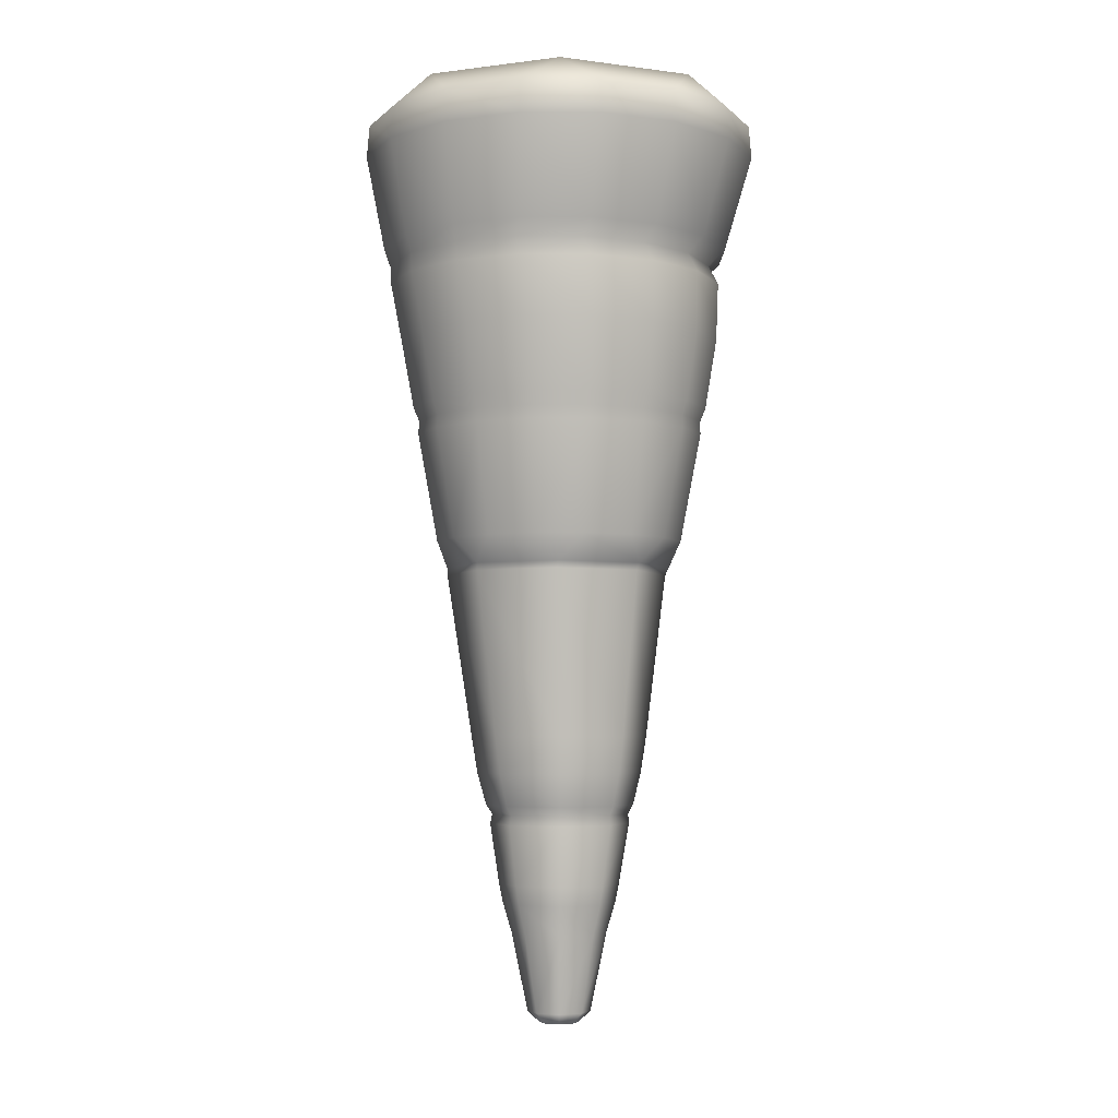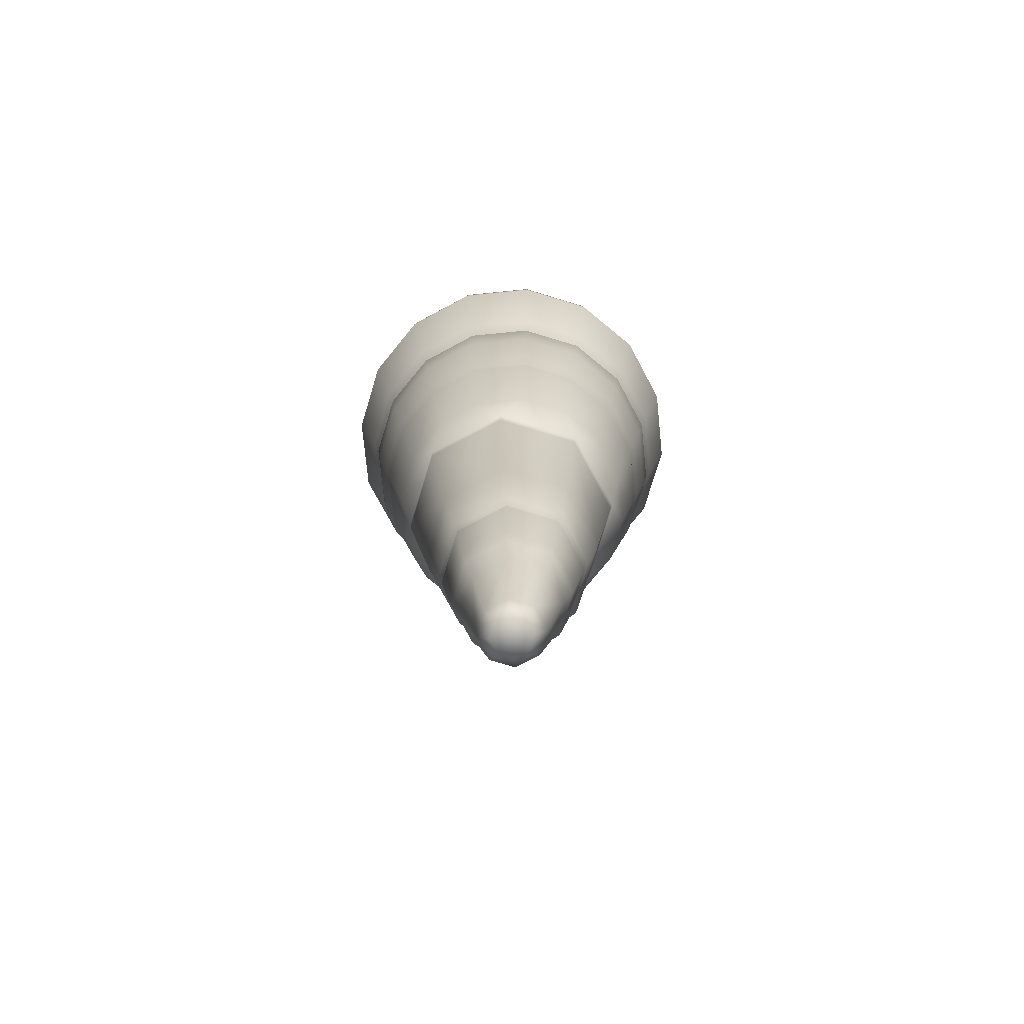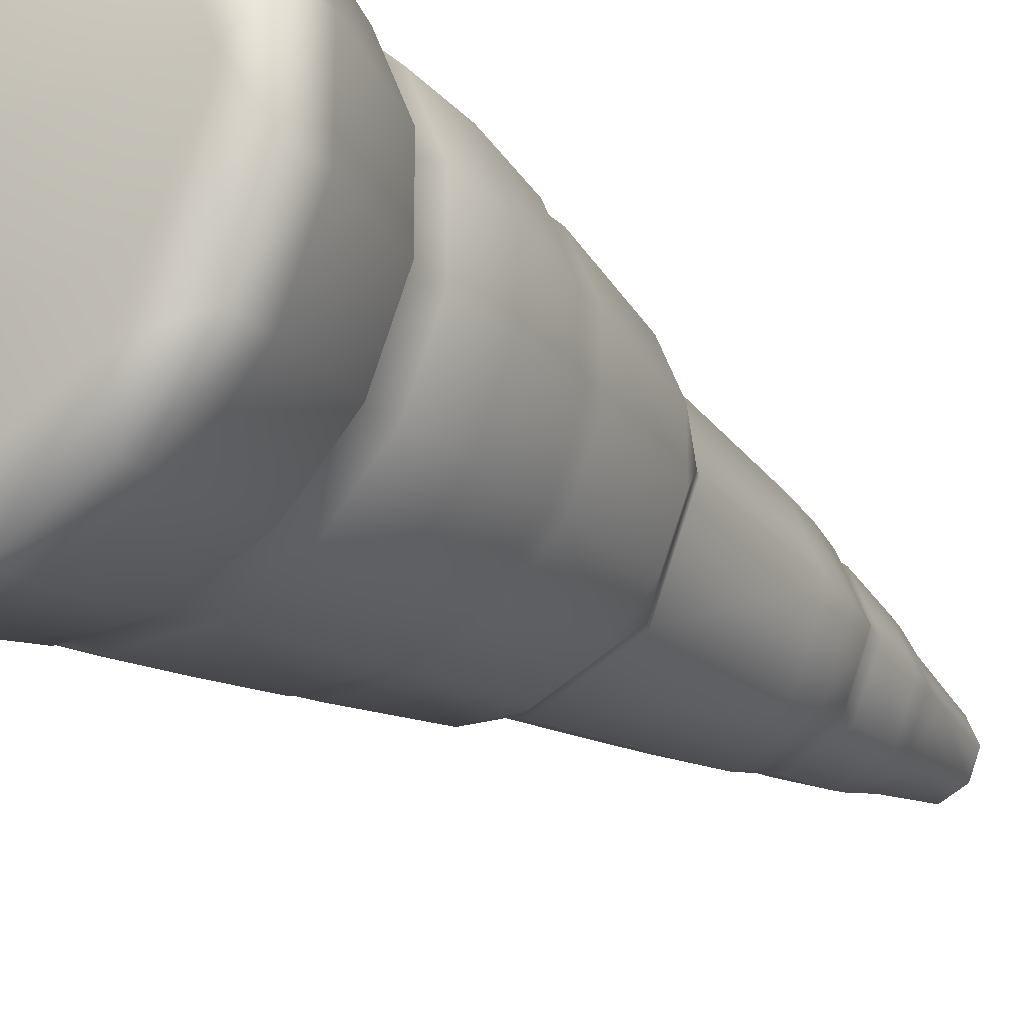
<metadata>
{"format":"obj","ext":"obj","renderer":"f3d","projection":"perspective","resolution":1024,"background":"white","views":[{"elev":-4.5,"azim":179.6,"up":"+Y"},{"elev":-76.4,"azim":-84.3,"up":"+Y"},{"elev":-24.3,"azim":-144.5,"up":"+Z"}]}
</metadata>
<code>
g ENV_S03_Icicle_MO
v 0.8983 -0.3199 -0.6002
v 1.044 -0.1443 -0.2077
v 0.8853 -0.1443 -0.5915
v 1.06 -0.3199 -0.2108
v 1.044 -0.1443 0.2077
v 0.8184 -0.8302 -0.529
v 1.06 -0.3199 0.2107
v 0.8853 -0.1443 0.5915
v 0.9609 -0.8302 -0.1852
v 0.9269 -0.9149 -0.1718
v 0.7939 -0.9149 -0.4927
v 0.8983 -0.3199 0.6003
v 0.5915 -0.1443 0.8853
v 0.9609 -0.8302 0.1869
v 0.9241 -1.014 -0.1778
v 0.7872 -1.014 -0.5082
v 0.7339 -1.327 -0.4894
v 0.8184 -0.8302 0.5307
v 0.6003 -0.3199 0.8983
v 0.2077 -0.1443 1.044
v 0.9269 -0.9149 0.1756
v 0.5553 -0.8302 0.7939
v 0.2108 -0.3199 1.06
v -0.2077 -0.1443 1.044
v 0.7939 -0.9149 0.4965
v -0.2107 -0.3199 1.06
v -0.5915 -0.1443 0.8853
v 0.2115 -0.8302 0.9363
v 0.5484 -0.9149 0.7421
v -0.6003 -0.3199 0.8983
v -0.8853 -0.1443 0.5915
v -0.1607 -0.8302 0.9364
v 0.2274 -0.9149 0.8749
v -0.8983 -0.3199 0.6003
v -1.044 -0.1443 0.2077
v -0.5044 -0.8302 0.7939
v -0.1199 -0.9149 0.8749
v -1.06 -0.3199 0.2107
v -1.044 -0.1443 -0.2077
v -0.7676 -0.8302 0.5307
v -0.4408 -0.9149 0.7421
v -1.06 -0.3199 -0.2108
v -0.8853 -0.1443 -0.5915
v -0.91 -0.8302 0.1869
v -0.6864 -0.9149 0.4965
v -0.8983 -0.3199 -0.6002
v -0.5915 -0.1443 -0.8853
v -0.91 -0.8302 -0.1852
v -0.8193 -0.9149 0.1756
v -0.6003 -0.3199 -0.8983
v -0.2077 -0.1443 -1.044
v -0.7676 -0.8302 -0.529
v -0.8193 -0.9149 -0.1718
v -0.2107 -0.3199 -1.06
v 0.2077 -0.1443 -1.044
v -0.5044 -0.8302 -0.7922
v -0.6864 -0.9149 -0.4927
v 0.2108 -0.3199 -1.06
v 0.5915 -0.1443 -0.8853
v -0.1607 -0.8302 -0.9345
v -0.4408 -0.9149 -0.7383
v 0.6003 -0.3199 -0.8983
v 0.8853 -0.1443 -0.5915
v 0.8983 -0.3199 -0.6002
v 0.2115 -0.8302 -0.9345
v 0.5553 -0.8302 -0.7921
v 0.8184 -0.8302 -0.529
v 0.7939 -0.9149 -0.4927
v 0.5484 -0.9149 -0.7383
v 0.7872 -1.014 -0.5082
v -0.1199 -0.9149 -0.8713
v 0.2274 -0.9149 -0.8713
v 0.5345 -1.014 -0.761
v 0.2042 -1.014 -0.8978
v -0.1533 -1.014 -0.8978
v 0.491 -1.327 -0.7323
v 0.7339 -1.327 -0.4894
v 0.1734 -1.327 -0.8639
v 0.4503 -1.704 -0.6791
v 0.675 -1.704 -0.4543
v -0.4837 -1.014 -0.761
v -0.1703 -1.327 -0.8639
v 0.1566 -1.704 -0.8007
v 0.4327 -1.777 -0.6544
v 0.6491 -1.777 -0.4379
v 0.653 -1.847 -0.4386
v 0.15 -1.777 -0.7714
v 0.4359 -1.847 -0.6557
v 0.5645 -2.433 -0.3771
v -0.1612 -1.704 -0.8007
v -0.4878 -1.327 -0.7323
v -0.1559 -1.777 -0.7714
v 0.3775 -2.433 -0.564
v 0.4372 -2.573 -0.4352
v 0.1521 -1.847 -0.7734
v -0.4549 -1.704 -0.6791
v 0.005971 -2.573 -0.6138
v 0.4387 -2.612 -0.4359
v -0.4386 -1.777 -0.6544
v 0.1334 -2.433 -0.6651
v -0.1551 -1.847 -0.7733
v -0.131 -2.433 -0.6651
v -0.4389 -1.847 -0.6557
v -0.6551 -1.777 -0.4379
v -0.6796 -1.704 -0.4543
v -0.7307 -1.327 -0.4894
v -0.7364 -1.014 -0.5082
v -0.8733 -1.014 -0.1778
v -0.8623 -1.327 -0.1719
v -0.8012 -1.704 -0.1607
v -0.7721 -1.777 -0.1552
v -0.6561 -1.847 -0.4386
v -0.8733 -1.014 0.1797
v -0.8623 -1.327 0.1718
v -0.8012 -1.704 0.1571
v -0.7721 -1.777 0.1507
v -0.7365 -1.014 0.5099
v -0.7307 -1.327 0.4893
v -0.6796 -1.704 0.4508
v -0.4837 -1.014 0.7627
v -0.4878 -1.327 0.7323
v -0.1533 -1.014 0.8996
v -0.7737 -1.847 -0.1548
v -0.6551 -1.777 0.4334
v -0.4549 -1.704 0.6755
v -0.1703 -1.327 0.8638
v 0.2042 -1.014 0.8996
v -0.7737 -1.847 0.1524
v -0.4386 -1.777 0.6499
v -0.1612 -1.704 0.7972
v 0.1734 -1.327 0.8638
v 0.5345 -1.014 0.7627
v -0.6561 -1.847 0.4362
v -0.1559 -1.777 0.7669
v 0.1566 -1.704 0.7972
v 0.491 -1.327 0.7323
v 0.7872 -1.014 0.51
v -0.4389 -1.847 0.6535
v 0.15 -1.777 0.7669
v 0.4502 -1.704 0.6755
v 0.7339 -1.327 0.4893
v 0.9241 -1.014 0.1797
v 0.8654 -1.327 0.1718
v 0.8654 -1.327 -0.1719
v 0.7966 -1.704 -0.1607
v 0.675 -1.704 -0.4543
v 0.675 -1.704 0.4508
v 0.7966 -1.704 0.1571
v 0.7662 -1.777 -0.1552
v 0.6491 -1.777 -0.4379
v 0.7662 -1.777 0.1507
v 0.7707 -1.847 -0.1548
v 0.653 -1.847 -0.4386
v 0.6491 -1.777 0.4334
v 0.6656 -2.433 -0.1329
v 0.5645 -2.433 -0.3771
v 0.6157 -2.573 -0.004017
v 0.4372 -2.573 -0.4352
v 0.6656 -2.433 0.1315
v 0.7707 -1.847 0.1524
v 0.653 -1.847 0.4362
v 0.5645 -2.433 0.3756
v 0.4327 -1.777 0.6499
v 0.4359 -1.847 0.6535
v 0.3775 -2.433 0.5626
v 0.1521 -1.847 0.771
v 0.4372 -2.573 0.4272
v 0.1334 -2.433 0.6637
v -0.1551 -1.847 0.771
v -0.131 -2.433 0.6637
v -0.3752 -2.433 0.5626
v 0.005971 -2.573 0.6057
v -0.5621 -2.433 0.3756
v -0.4252 -2.573 0.4272
v -0.6633 -2.433 0.1315
v -0.6633 -2.433 -0.1329
v -0.6038 -2.573 -0.004017
v -0.5621 -2.433 -0.3771
v -0.3752 -2.433 -0.564
v -0.4252 -2.573 -0.4352
v 0.01453 -2.612 -0.6115
v -0.4095 -2.612 -0.4359
v -0.5852 -2.612 -0.01174
v 0.0004816 -3.496 -0.4788
v 0.3387 -3.496 -0.3386
v 0.3163 -3.693 -0.3162
v -0.3378 -3.496 -0.3386
v -7.677e-05 -3.693 -0.4473
v -0.4779 -3.496 -0.0003886
v -0.4095 -2.612 0.4124
v -0.003241 -3.867 -0.3967
v 0.2811 -3.867 -0.2789
v -0.3165 -3.693 -0.3162
v -0.3378 -3.496 0.3379
v 0.01453 -2.612 0.588
v -0.2876 -3.867 -0.2789
v -0.006962 -3.917 -0.3601
v 0.2559 -3.917 -0.2513
v -0.4476 -3.693 0.0001698
v 0.0004816 -3.496 0.4779
v 0.4387 -2.612 0.4124
v -0.4054 -3.867 0.005474
v -0.2697 -3.917 -0.2513
v -0.3165 -3.693 0.3166
v 0.3387 -3.496 0.3379
v 0.6143 -2.612 -0.01174
v 0.4387 -2.612 -0.4359
v 0.3387 -3.496 -0.3386
v 0.4789 -3.496 -0.0003886
v 0.4474 -3.693 0.0001698
v 0.3163 -3.693 -0.3162
v -7.677e-05 -3.693 0.4477
v -0.2876 -3.867 0.2898
v 0.3989 -3.867 0.005474
v 0.2811 -3.867 -0.2789
v 0.2559 -3.917 -0.2513
v 0.3163 -3.693 0.3166
v -0.003241 -3.867 0.4075
v 0.2811 -3.867 0.2898
v 0.3647 -3.917 0.01152
v 0.2648 -3.968 -0.2627
v 0.2559 -3.917 0.2743
v -0.006962 -3.917 0.3832
v 0.3759 -3.968 0.005474
v 0.3274 -4.292 -1.621e-05
v 0.2315 -4.292 -0.2315
v 0.2648 -3.968 0.2736
v -0.2697 -3.917 0.2743
v 0.3062 -4.395 -1.621e-05
v 0.2165 -4.395 -0.2165
v 0.2315 -4.292 0.2315
v -0.003241 -3.968 0.3847
v -0.3786 -3.917 0.01152
v 0.2582 -4.557 -1.621e-05
v 0.1826 -4.557 -0.1826
v -0.2714 -3.968 0.2736
v 1.621e-05 -4.292 0.3273
v -0.3825 -3.968 0.005474
v 0.2165 -4.395 0.2165
v -0.2315 -4.292 0.2315
v 1.621e-05 -4.395 0.3061
v 0.1708 -4.978 -1.621e-05
v 0.1207 -4.978 -0.1207
v 0.07567 -5.038 -0.07567
v 0.1826 -4.557 0.1825
v -0.2165 -4.395 0.2165
v -0.3273 -4.292 -1.621e-05
v 0.107 -5.038 -1.621e-05
v 1.621e-05 -5.038 -1.621e-05
v 0.1207 -4.978 0.1208
v 0.07567 -5.038 0.07573
v 1.621e-05 -4.557 0.2582
v 1.621e-05 -4.978 0.1707
v -0.3061 -4.395 -1.621e-05
v 1.621e-05 -5.038 0.1071
v -0.1207 -4.978 0.1208
v -0.1825 -4.557 0.1825
v -0.07563 -5.038 0.07573
v -0.1707 -4.978 -1.621e-05
v -0.2582 -4.557 -1.621e-05
v -0.2165 -4.395 -0.2165
v -0.107 -5.038 -1.621e-05
v -0.1207 -4.978 -0.1207
v -0.07573 -5.038 -0.07567
v -0.1825 -4.557 -0.1826
v -0.2315 -4.292 -0.2315
v 1.621e-05 -5.038 -0.107
v 0.07567 -5.038 -0.07567
v 0.1207 -4.978 -0.1207
v 1.621e-05 -4.978 -0.1708
v 1.621e-05 -4.557 -0.2582
v 0.1826 -4.557 -0.1826
v 0.2165 -4.395 -0.2165
v 1.621e-05 -4.395 -0.3062
v 1.621e-05 -4.292 -0.3274
v 0.2315 -4.292 -0.2315
v -0.2714 -3.968 -0.2627
v -0.003241 -3.968 -0.3738
v 0.2648 -3.968 -0.2627
v 0.8853 -0.1443 -0.5915
v 0.6807 -1.621e-05 -0.6807
v 0.5915 -0.1443 -0.8853
v 1.621e-05 -1.621e-05 -0.9626
v 1.621e-05 -1.621e-05 -1.621e-05
v 0.2077 -0.1443 -1.044
v -0.2077 -0.1443 -1.044
v -0.6807 -1.621e-05 -0.6807
v -0.5915 -0.1443 -0.8853
v -0.8853 -0.1443 -0.5915
v -0.9626 -1.621e-05 -1.621e-05
v -1.044 -0.1443 -0.2077
v -1.044 -0.1443 0.2077
v -0.6807 -1.621e-05 0.6807
v -0.8853 -0.1443 0.5915
v -0.5915 -0.1443 0.8853
v 1.621e-05 -1.621e-05 0.9626
v -0.2077 -0.1443 1.044
v 0.2077 -0.1443 1.044
v 0.6807 -1.621e-05 0.6807
v 0.5915 -0.1443 0.8853
v 0.8853 -0.1443 0.5915
v 0.9626 -1.621e-05 -1.621e-05
v 1.044 -0.1443 0.2077
v 1.044 -0.1443 -0.2077
v 0.8853 -0.1443 -0.5915
g ENV_S03_Icicle_MO_0
f 3 2 1
f 2 4 1
f 2 5 4
f 1 4 6
f 5 7 4
f 7 5 8
f 4 9 6
f 9 4 7
f 9 10 6
f 10 11 6
f 12 7 8
f 8 13 12
f 14 9 7
f 9 14 10
f 10 15 11
f 15 16 11
f 16 15 17
f 12 18 7
f 18 14 7
f 13 19 12
f 13 20 19
f 14 21 10
f 10 21 15
f 19 22 12
f 22 18 12
f 20 23 19
f 19 23 22
f 20 24 23
f 18 25 14
f 25 21 14
f 24 26 23
f 24 27 26
f 23 28 22
f 23 26 28
f 22 29 18
f 29 25 18
f 27 30 26
f 27 31 30
f 26 32 28
f 26 30 32
f 28 33 22
f 33 29 22
f 31 34 30
f 31 35 34
f 30 36 32
f 30 34 36
f 32 37 28
f 37 33 28
f 35 38 34
f 35 39 38
f 34 40 36
f 34 38 40
f 36 41 32
f 41 37 32
f 39 42 38
f 39 43 42
f 38 44 40
f 38 42 44
f 40 45 36
f 45 41 36
f 43 46 42
f 43 47 46
f 42 48 44
f 42 46 48
f 44 49 40
f 49 45 40
f 47 50 46
f 47 51 50
f 46 52 48
f 46 50 52
f 48 53 44
f 53 49 44
f 51 54 50
f 51 55 54
f 50 56 52
f 50 54 56
f 52 57 48
f 57 53 48
f 55 58 54
f 55 59 58
f 54 60 56
f 54 58 60
f 56 61 52
f 61 57 52
f 59 62 58
f 59 63 62
f 63 64 62
f 58 62 65
f 58 65 60
f 62 64 66
f 62 66 65
f 64 67 66
f 67 68 66
f 68 69 66
f 66 69 65
f 68 70 69
f 60 71 56
f 71 61 56
f 65 72 60
f 69 72 65
f 72 71 60
f 70 73 69
f 69 73 72
f 72 74 71
f 73 74 72
f 71 75 61
f 74 75 71
f 73 70 76
f 70 77 76
f 74 73 78
f 73 76 78
f 79 76 77
f 80 79 77
f 75 81 61
f 61 81 57
f 75 74 82
f 74 78 82
f 83 78 76
f 79 83 76
f 84 79 80
f 85 84 80
f 85 86 84
f 84 87 79
f 87 83 79
f 86 88 84
f 84 88 87
f 88 86 89
f 83 90 78
f 90 82 78
f 75 82 91
f 81 75 91
f 87 92 83
f 92 90 83
f 93 88 89
f 94 93 89
f 88 95 87
f 87 95 92
f 95 88 93
f 90 96 82
f 96 91 82
f 94 97 93
f 97 94 98
f 92 99 90
f 99 96 90
f 100 95 93
f 97 100 93
f 95 101 92
f 101 95 100
f 92 101 99
f 102 101 100
f 97 102 100
f 101 103 99
f 103 101 102
f 99 104 96
f 99 103 104
f 96 105 91
f 104 105 96
f 105 106 91
f 81 91 106
f 107 81 106
f 81 107 57
f 57 107 53
f 107 108 53
f 53 108 49
f 107 106 109
f 108 107 109
f 105 110 106
f 110 109 106
f 104 111 105
f 111 110 105
f 103 112 104
f 104 112 111
f 108 113 49
f 49 113 45
f 108 109 114
f 113 108 114
f 110 115 109
f 115 114 109
f 111 116 110
f 116 115 110
f 113 117 45
f 45 117 41
f 113 114 118
f 117 113 118
f 115 119 114
f 119 118 114
f 117 120 41
f 41 120 37
f 117 118 121
f 120 117 121
f 120 122 37
f 37 122 33
f 111 123 116
f 112 123 111
f 116 124 115
f 124 119 115
f 119 125 118
f 125 121 118
f 120 121 126
f 122 120 126
f 122 127 33
f 33 127 29
f 123 128 116
f 116 128 124
f 124 129 119
f 129 125 119
f 125 130 121
f 130 126 121
f 122 126 131
f 127 122 131
f 127 132 29
f 29 132 25
f 128 133 124
f 124 133 129
f 129 134 125
f 134 130 125
f 130 135 126
f 135 131 126
f 127 131 136
f 132 127 136
f 132 137 25
f 25 137 21
f 133 138 129
f 129 138 134
f 134 139 130
f 139 135 130
f 135 140 131
f 140 136 131
f 132 136 141
f 137 132 141
f 137 142 21
f 21 142 15
f 142 137 143
f 137 141 143
f 15 142 144
f 142 143 144
f 15 144 17
f 17 144 145
f 145 144 143
f 146 17 145
f 147 141 136
f 140 147 136
f 148 143 141
f 148 145 143
f 147 148 141
f 146 145 149
f 149 145 148
f 150 146 149
f 151 148 147
f 151 149 148
f 149 152 150
f 149 151 152
f 152 153 150
f 154 147 140
f 154 151 147
f 153 152 155
f 156 153 155
f 156 155 157
f 158 156 157
f 155 152 159
f 157 155 159
f 151 160 152
f 152 160 159
f 161 160 151
f 154 161 151
f 159 160 162
f 157 159 162
f 160 161 162
f 163 154 140
f 163 140 135
f 139 163 135
f 164 161 154
f 163 164 154
f 162 161 165
f 161 164 165
f 139 166 163
f 166 164 163
f 167 162 165
f 167 157 162
f 165 164 168
f 164 166 168
f 167 165 168
f 169 166 139
f 134 169 139
f 138 169 134
f 168 166 170
f 166 169 170
f 169 138 171
f 170 169 171
f 172 168 170
f 172 167 168
f 172 170 171
f 171 138 173
f 138 133 173
f 174 171 173
f 174 172 171
f 173 133 175
f 174 173 175
f 133 128 175
f 175 128 176
f 128 123 176
f 177 175 176
f 177 174 175
f 176 123 178
f 177 176 178
f 123 112 178
f 178 112 179
f 112 103 179
f 179 103 102
f 180 178 179
f 180 179 102
f 180 177 178
f 97 180 102
f 180 97 181
f 181 97 98
f 177 180 182
f 182 180 181
f 174 177 183
f 183 177 182
f 181 98 184
f 98 185 184
f 184 185 186
f 182 181 187
f 181 184 187
f 188 184 186
f 187 184 188
f 182 187 189
f 183 182 189
f 190 174 183
f 172 174 190
f 191 188 186
f 192 191 186
f 193 187 188
f 189 187 193
f 183 189 194
f 190 183 194
f 195 172 190
f 167 172 195
f 191 196 188
f 196 193 188
f 191 192 197
f 192 198 197
f 199 189 193
f 194 189 199
f 190 194 200
f 195 190 200
f 201 167 195
f 157 167 201
f 196 202 193
f 202 199 193
f 196 191 203
f 191 197 203
f 204 194 199
f 200 194 204
f 195 200 205
f 201 195 205
f 206 157 201
f 158 157 206
f 207 158 206
f 207 206 208
f 206 201 209
f 206 209 208
f 201 205 209
f 208 209 210
f 210 209 205
f 211 208 210
f 205 200 212
f 212 200 204
f 213 204 199
f 202 213 199
f 211 210 214
f 215 211 214
f 215 214 216
f 217 210 205
f 217 205 212
f 214 210 217
f 218 212 204
f 213 218 204
f 219 217 212
f 219 214 217
f 218 219 212
f 214 220 216
f 214 219 220
f 216 220 221
f 219 218 222
f 219 222 220
f 218 213 223
f 218 223 222
f 220 224 221
f 220 222 224
f 221 224 225
f 226 221 225
f 222 227 224
f 222 223 227
f 225 224 227
f 213 228 223
f 213 202 228
f 226 225 229
f 230 226 229
f 231 225 227
f 229 225 231
f 223 232 227
f 223 228 232
f 202 233 228
f 202 196 233
f 196 203 233
f 230 229 234
f 235 230 234
f 228 233 236
f 228 236 232
f 227 232 237
f 231 227 237
f 233 203 238
f 233 238 236
f 239 229 231
f 234 229 239
f 232 236 240
f 237 232 240
f 231 237 241
f 239 231 241
f 235 234 242
f 243 235 242
f 243 242 244
f 245 234 239
f 245 239 241
f 241 237 246
f 237 240 246
f 240 236 247
f 236 238 247
f 242 248 244
f 248 249 244
f 242 234 250
f 234 245 250
f 251 248 242
f 250 251 242
f 251 249 248
f 252 245 241
f 252 241 246
f 250 245 253
f 250 253 251
f 245 252 253
f 246 240 254
f 240 247 254
f 253 255 251
f 255 249 251
f 253 252 256
f 253 256 255
f 257 252 246
f 257 246 254
f 252 257 256
f 256 258 255
f 258 249 255
f 256 257 259
f 256 259 258
f 260 257 254
f 257 260 259
f 254 247 261
f 260 254 261
f 259 262 258
f 262 249 258
f 259 260 263
f 259 263 262
f 264 249 262
f 263 264 262
f 260 265 263
f 265 260 261
f 247 266 261
f 247 238 266
f 267 249 264
f 268 249 267
f 269 268 267
f 263 270 264
f 270 267 264
f 270 269 267
f 263 265 270
f 270 271 269
f 265 271 270
f 271 272 269
f 272 271 273
f 265 261 274
f 271 265 274
f 271 274 273
f 261 266 274
f 274 275 273
f 266 275 274
f 275 276 273
f 266 277 275
f 238 277 266
f 203 277 238
f 203 197 277
f 275 278 276
f 277 278 275
f 197 278 277
f 278 279 276
f 197 198 278
f 198 279 278
f 282 281 280
f 283 281 282
f 283 284 281
f 285 283 282
f 286 283 285
f 287 283 286
f 287 284 283
f 288 287 286
f 289 287 288
f 290 287 289
f 290 284 287
f 291 290 289
f 292 290 291
f 293 290 292
f 293 284 290
f 294 293 292
f 295 293 294
f 296 293 295
f 296 284 293
f 297 296 295
f 297 298 296
f 296 298 299
f 299 284 296
f 298 300 299
f 301 299 300
f 302 284 299
f 302 299 301
f 303 302 301
f 281 284 302
f 304 302 303
f 281 302 304
f 305 281 304

</code>
